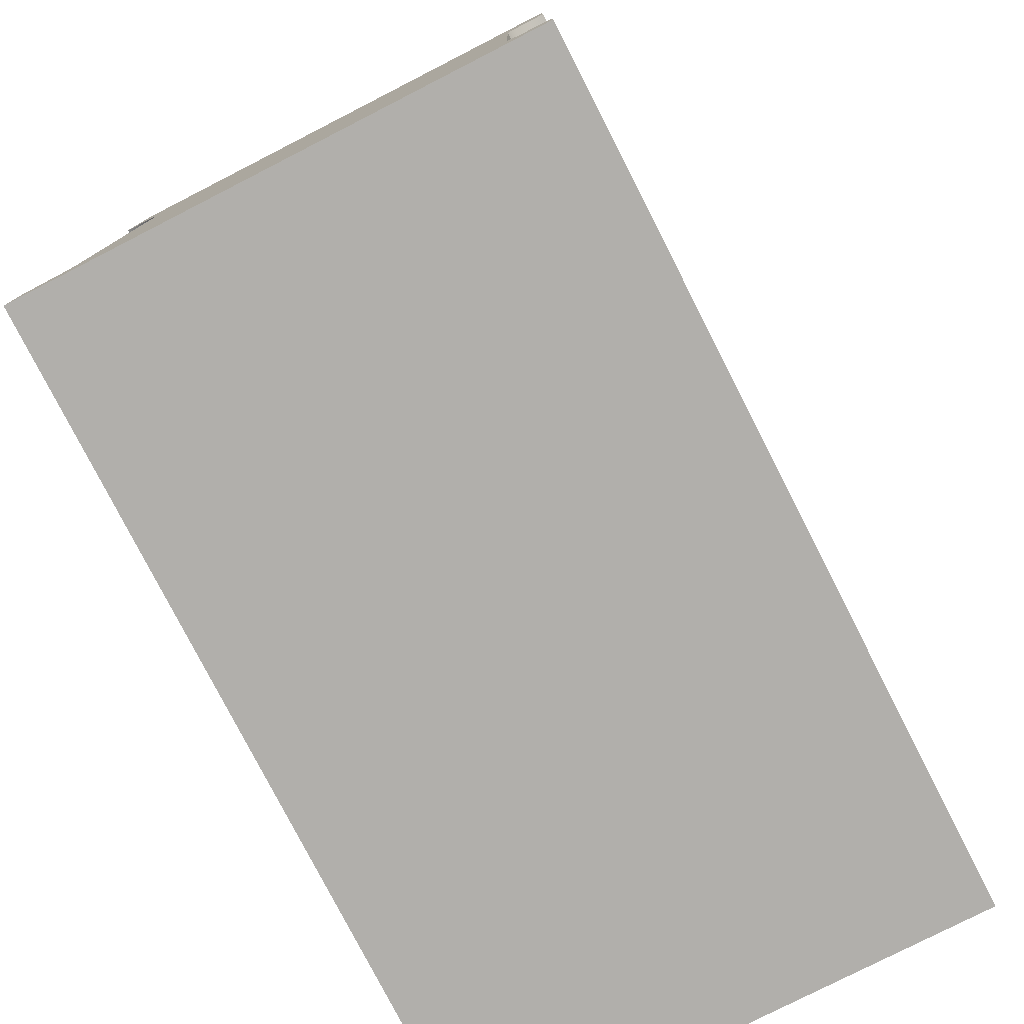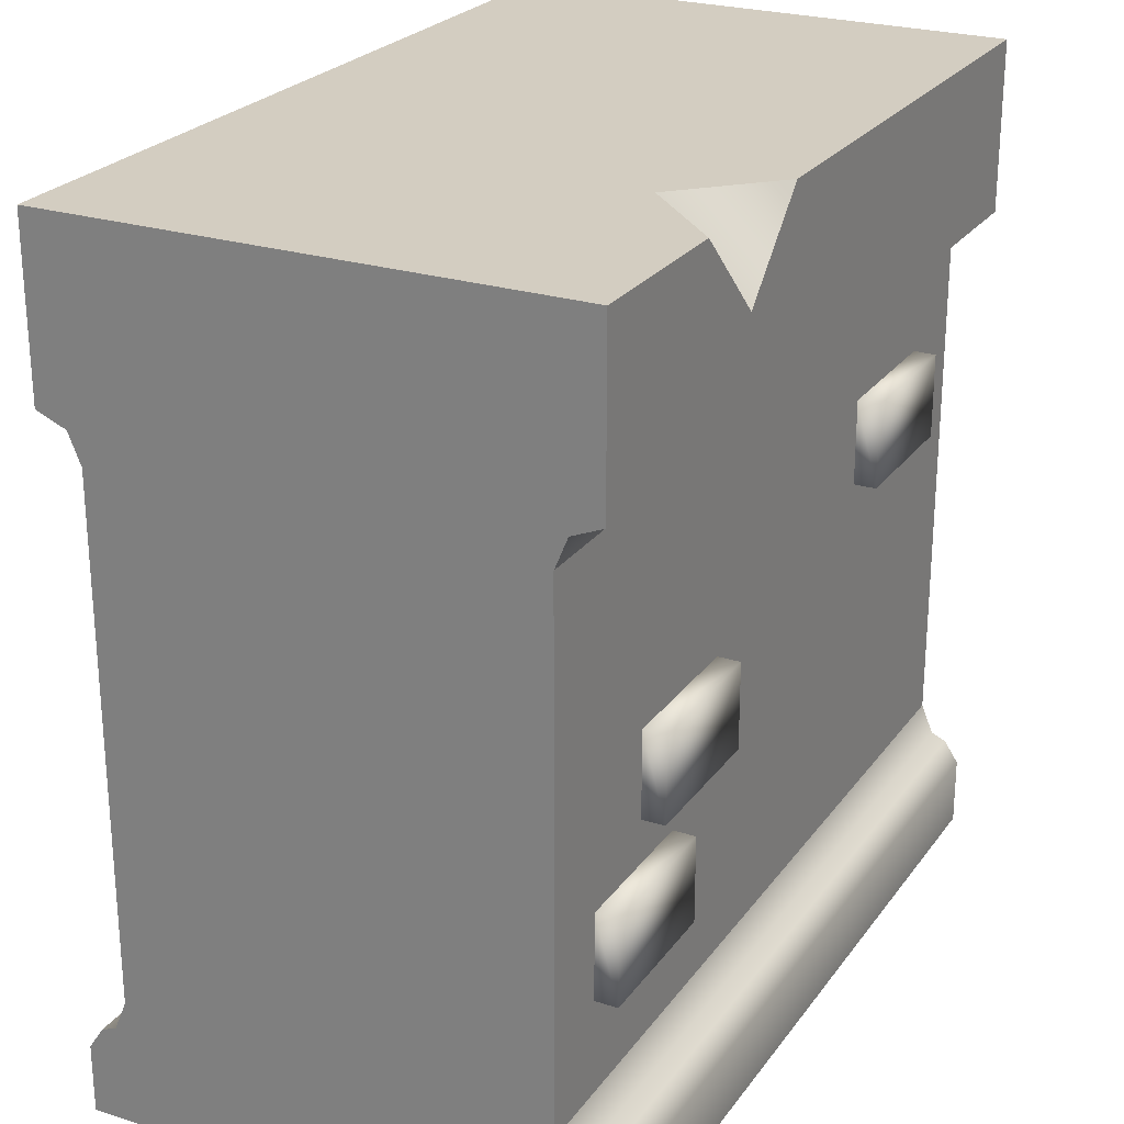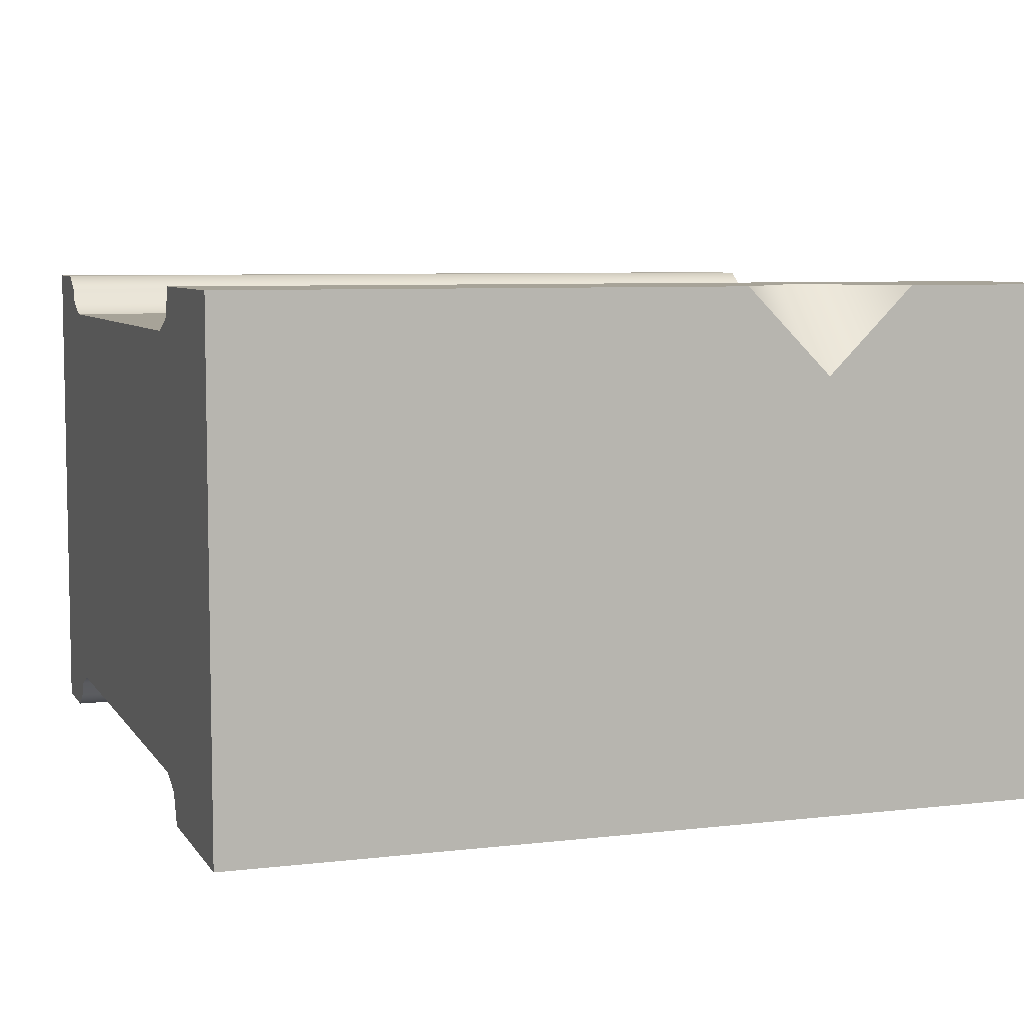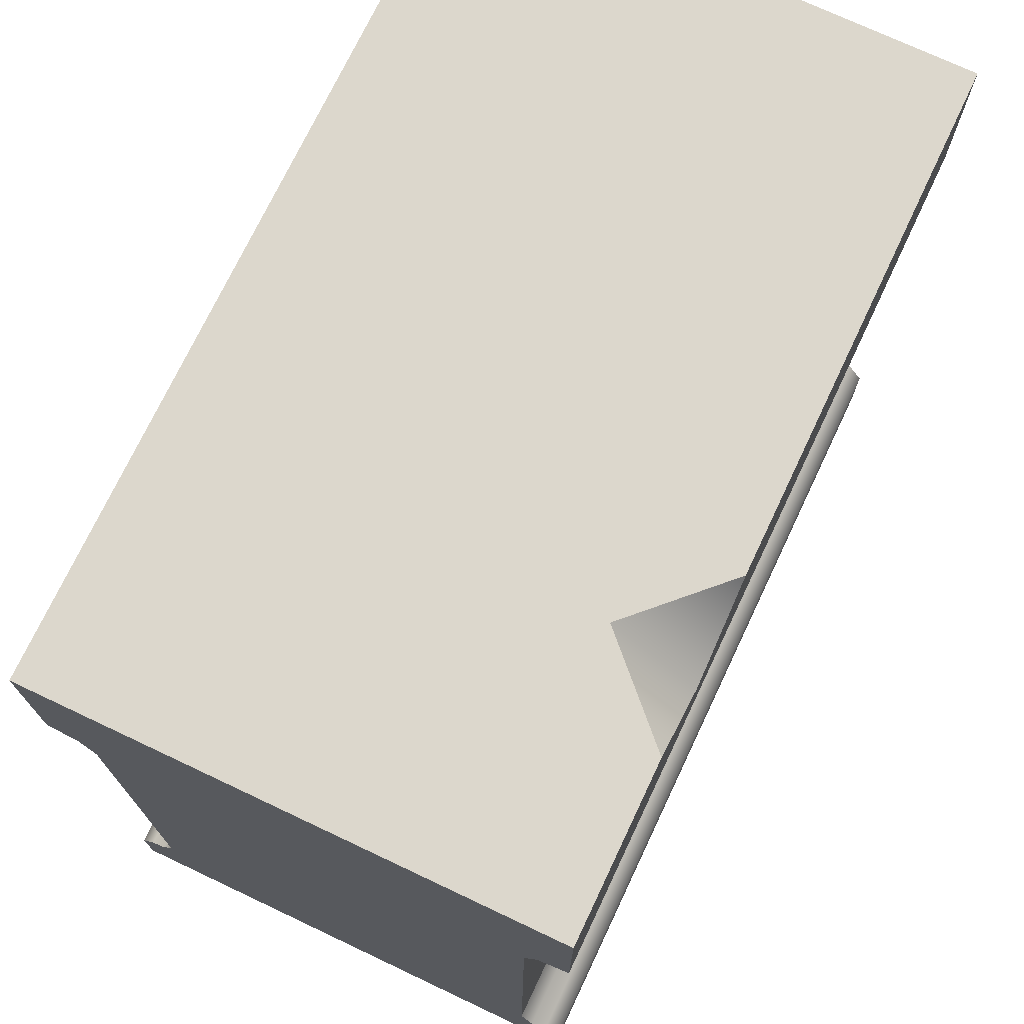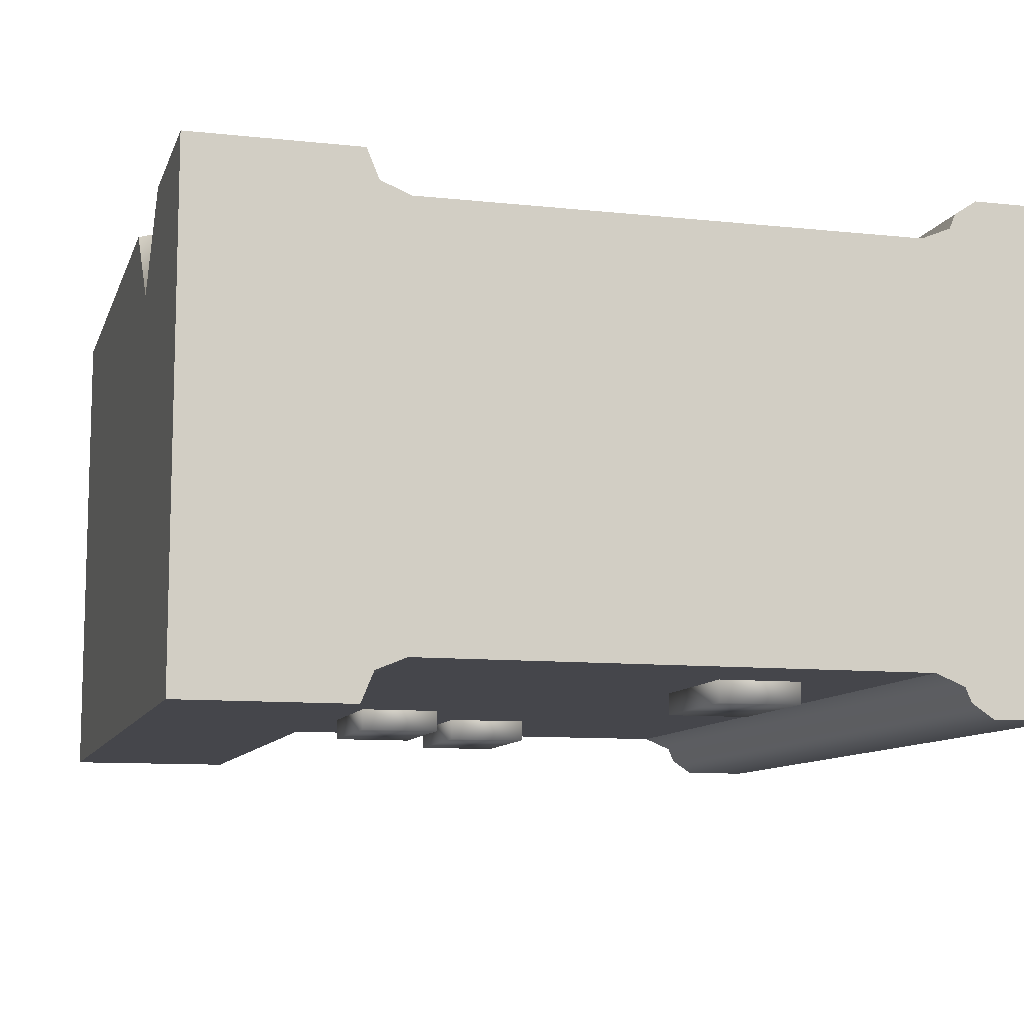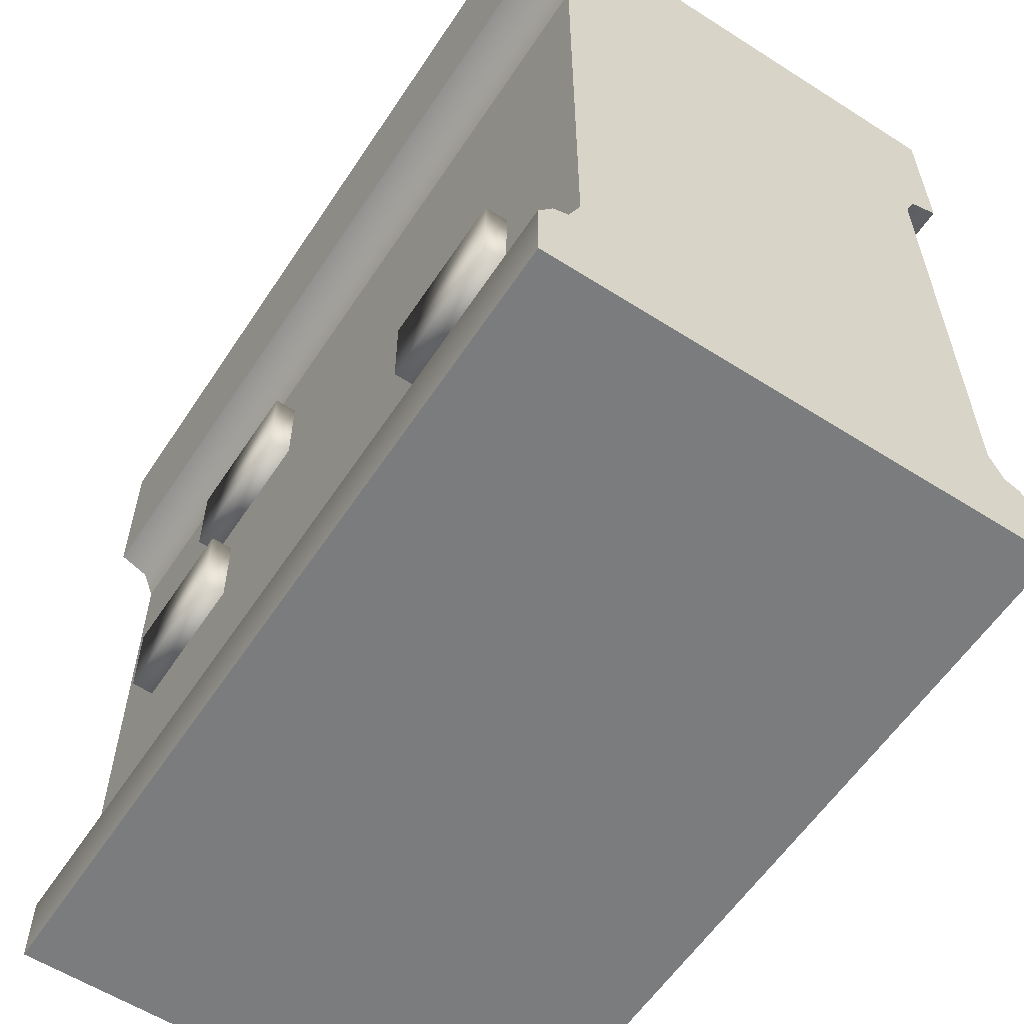
<metadata>
{"format":"obj","ext":"obj","renderer":"f3d","projection":"perspective","resolution":1024,"background":"white","views":[{"elev":-78.3,"azim":117.1,"up":"+Y"},{"elev":24.8,"azim":-62.7,"up":"+Y"},{"elev":6.8,"azim":160.9,"up":"+Z"},{"elev":72.9,"azim":-64.7,"up":"+Y"},{"elev":-10.0,"azim":-105.4,"up":"+Z"},{"elev":-58.7,"azim":-123.3,"up":"+Y"}]}
</metadata>
<code>
g wall
v 0.5 0.75 -0.25 1 1 1
v 0.5 0.15 -0.25 1 1 1
v 0.5 0.75 0.25 1 1 1
v 0.5 0.15 0.25 1 1 1
v -0.5 0.15 -0.25 1 1 1
v -0.5 0.75 -0.25 1 1 1
v -0.5 0.15 0.25 1 1 1
v -0.5 0.75 0.25 1 1 1
v -0.3702 0.2574 -0.25 1 1 1
v -0.3702 0.3572 -0.25 1 1 1
v -0.197 0.2574 -0.25 1 1 1
v -0.197 0.3572 -0.25 1 1 1
v 0.4137 0.4199 -0.25 1 1 1
v 0.2404 0.4199 -0.25 1 1 1
v 0.2404 0.5197 -0.25 1 1 1
v 0.4137 0.5197 -0.25 1 1 1
v 0.1118 0.5712 -0.25 1 1 1
v 0.285 0.5712 -0.25 1 1 1
v 0.1118 0.671 -0.25 1 1 1
v 0.285 0.671 -0.25 1 1 1
v 0.3932 0.6571 0.25 1 1 1
v 0.3932 0.5574 0.25 1 1 1
v 0.2199 0.6571 0.25 1 1 1
v 0.2199 0.5574 0.25 1 1 1
v -0.2434 0.2574 0.25 1 1 1
v -0.4167 0.2574 0.25 1 1 1
v -0.2434 0.3571 0.25 1 1 1
v -0.4167 0.3571 0.25 1 1 1
v -0.3167 0.507 0.25 1 1 1
v -0.3167 0.4073 0.25 1 1 1
v -0.1434 0.507 0.25 1 1 1
v -0.1434 0.4073 0.25 1 1 1
v 0.5 2.82e-16 -0.3 1 1 1
v 0.5 7.558e-16 0.3 1 1 1
v 0.5 0.08087 -0.3 1 1 1
v 0.5 0.1073 -0.2823 1 1 1
v 0.5 0.1146 -0.2646 1 1 1
v 0.5 0.1146 0.2646 1 1 1
v 0.5 0.1073 0.2823 1 1 1
v 0.5 0.08087 0.3 1 1 1
v -0.5 7.558e-16 0.3 1 1 1
v -0.5 0.08087 0.3 1 1 1
v -0.5 0.1073 0.2823 1 1 1
v -0.5 0.1146 0.2646 1 1 1
v -0.5 2.82e-16 -0.3 1 1 1
v -0.5 0.08087 -0.3 1 1 1
v -0.5 0.1073 -0.2823 1 1 1
v -0.5 0.1146 -0.2646 1 1 1
v -0.1434 0.4073 0.25 1 1 1
v -0.3167 0.4073 0.25 1 1 1
v -0.1434 0.4073 0.2762 1 1 1
v -0.3167 0.4073 0.2762 1 1 1
v -0.3167 0.507 0.25 1 1 1
v -0.3167 0.507 0.2762 1 1 1
v -0.1434 0.507 0.2762 1 1 1
v -0.1434 0.507 0.25 1 1 1
v -0.2434 0.2574 0.25 1 1 1
v -0.4167 0.2574 0.25 1 1 1
v -0.2434 0.2574 0.2762 1 1 1
v -0.4167 0.2574 0.2762 1 1 1
v -0.4167 0.3571 0.25 1 1 1
v -0.4167 0.3571 0.2762 1 1 1
v -0.2434 0.3571 0.2762 1 1 1
v -0.2434 0.3571 0.25 1 1 1
v 0.3932 0.5574 0.25 1 1 1
v 0.2199 0.5574 0.25 1 1 1
v 0.3932 0.5574 0.2762 1 1 1
v 0.2199 0.5574 0.2762 1 1 1
v 0.2199 0.6571 0.25 1 1 1
v 0.2199 0.6571 0.2762 1 1 1
v 0.3932 0.6571 0.2762 1 1 1
v -0.197 0.2574 -0.25 1 1 1
v -0.3702 0.2574 -0.2762 1 1 1
v -0.197 0.2574 -0.2762 1 1 1
v -0.197 0.3572 -0.25 1 1 1
v -0.197 0.3572 -0.2762 1 1 1
v -0.3702 0.3572 -0.2762 1 1 1
v 0.2404 0.4199 -0.25 1 1 1
v 0.2404 0.4199 -0.2762 1 1 1
v 0.4137 0.4199 -0.2762 1 1 1
v 0.4137 0.5197 -0.2762 1 1 1
v 0.2404 0.5197 -0.2762 1 1 1
v 0.2404 0.5197 -0.25 1 1 1
v 0.1118 0.5712 -0.2762 1 1 1
v 0.285 0.5712 -0.2762 1 1 1
v 0.285 0.671 -0.25 1 1 1
v 0.285 0.671 -0.2762 1 1 1
v 0.1118 0.671 -0.2762 1 1 1
v 0.1118 0.671 -0.25 1 1 1
v -0.2 1 0.2 1 1 1
v -0.1 1 0.3 1 1 1
v -0.2 0.9 0.3 1 1 1
v -0.3 1 0.3 1 1 1
v -0.5 0.7854 0.2646 1 1 1
v 0.5 0.7854 0.2646 1 1 1
v 0.5 0.8 0.3 1 1 1
v -0.5 0.8 0.3 1 1 1
v -0.5 0.8 -0.3 1 1 1
v 0.5 0.8 -0.3 1 1 1
v -0.5 1 -0.3 1 1 1
v 0.5 1 -0.3 1 1 1
v 0.5 0.7854 -0.2646 1 1 1
v -0.5 0.7854 -0.2646 1 1 1
v -0.5 1 0.3 1 1 1
v 0.5 1 0.3 1 1 1
f 3 2 1
f 2 3 4
f 7 6 5
f 6 7 8
f 5 9 2
f 9 5 6
f 9 6 10
f 11 2 9
f 10 6 12
f 13 2 11
f 13 11 12
f 2 13 1
f 13 12 14
f 12 6 14
f 14 6 15
f 1 13 16
f 15 17 16
f 15 6 17
f 18 16 17
f 1 16 18
f 17 6 19
f 1 18 20
f 19 6 20
f 1 20 6
f 22 3 21
f 21 3 23
f 23 3 8
f 22 4 3
f 8 24 23
f 25 4 22
f 4 25 7
f 26 7 25
f 7 26 8
f 25 22 27
f 8 26 28
f 8 29 24
f 24 29 22
f 8 30 29
f 8 28 30
f 31 22 29
f 30 28 32
f 27 32 28
f 27 22 32
f 32 22 31
f 35 34 33
f 34 35 36
f 34 36 37
f 34 37 2
f 34 2 4
f 34 4 38
f 34 38 39
f 34 39 40
f 40 41 34
f 41 40 42
f 39 42 40
f 42 39 43
f 44 39 38
f 39 44 43
f 4 44 38
f 44 4 7
f 34 45 33
f 45 34 41
f 46 33 45
f 33 46 35
f 47 35 46
f 35 47 36
f 41 46 45
f 46 41 47
f 47 41 48
f 48 41 5
f 5 41 7
f 7 41 44
f 44 41 43
f 43 41 42
f 47 37 36
f 37 47 48
f 5 37 48
f 37 5 2
f 51 50 49
f 50 51 52
f 52 53 50
f 53 52 54
f 51 54 52
f 54 51 55
f 56 51 49
f 51 56 55
f 53 55 56
f 55 53 54
f 59 58 57
f 58 59 60
f 60 61 58
f 61 60 62
f 59 62 60
f 62 59 63
f 64 59 57
f 59 64 63
f 61 63 64
f 63 61 62
f 67 66 65
f 66 67 68
f 68 69 66
f 69 68 70
f 67 70 68
f 70 67 71
f 21 67 65
f 67 21 71
f 69 71 21
f 71 69 70
f 73 72 9
f 72 73 74
f 74 75 72
f 75 74 76
f 73 76 74
f 76 73 77
f 10 73 9
f 73 10 77
f 75 77 10
f 77 75 76
f 79 13 78
f 13 79 80
f 80 16 13
f 16 80 81
f 79 81 80
f 81 79 82
f 83 79 78
f 79 83 82
f 16 82 83
f 82 16 81
f 84 18 17
f 18 84 85
f 85 86 18
f 86 85 87
f 84 87 85
f 87 84 88
f 89 84 17
f 84 89 88
f 86 88 89
f 88 86 87
f 6 3 1
f 3 6 8
f 92 91 90
f 90 93 92
f 3 94 8
f 94 3 95
f 97 95 96
f 95 97 94
f 100 99 98
f 99 100 101
f 103 99 102
f 99 103 98
f 103 1 6
f 1 103 102
f 103 100 98
f 100 103 104
f 104 103 6
f 104 6 8
f 104 8 94
f 104 94 97
f 105 99 101
f 99 105 102
f 102 105 1
f 1 105 3
f 3 105 95
f 95 105 96
f 100 105 101
f 105 100 91
f 91 100 90
f 90 100 93
f 93 100 104
f 92 105 91
f 105 92 96
f 92 97 96
f 97 92 104
f 104 92 93
g wall
f 3 2 1
f 2 3 4
f 7 6 5
f 6 7 8
f 5 9 2
f 9 5 6
f 9 6 10
f 11 2 9
f 10 6 12
f 13 2 11
f 13 11 12
f 2 13 1
f 13 12 14
f 12 6 14
f 14 6 15
f 1 13 16
f 15 17 16
f 15 6 17
f 18 16 17
f 1 16 18
f 17 6 19
f 1 18 20
f 19 6 20
f 1 20 6
f 22 3 21
f 21 3 23
f 23 3 8
f 22 4 3
f 8 24 23
f 25 4 22
f 4 25 7
f 26 7 25
f 7 26 8
f 25 22 27
f 8 26 28
f 8 29 24
f 24 29 22
f 8 30 29
f 8 28 30
f 31 22 29
f 30 28 32
f 27 32 28
f 27 22 32
f 32 22 31
f 35 34 33
f 34 35 36
f 34 36 37
f 34 37 2
f 34 2 4
f 34 4 38
f 34 38 39
f 34 39 40
f 40 41 34
f 41 40 42
f 39 42 40
f 42 39 43
f 44 39 38
f 39 44 43
f 4 44 38
f 44 4 7
f 34 45 33
f 45 34 41
f 46 33 45
f 33 46 35
f 47 35 46
f 35 47 36
f 41 46 45
f 46 41 47
f 47 41 48
f 48 41 5
f 5 41 7
f 7 41 44
f 44 41 43
f 43 41 42
f 47 37 36
f 37 47 48
f 5 37 48
f 37 5 2
f 51 50 49
f 50 51 52
f 52 53 50
f 53 52 54
f 51 54 52
f 54 51 55
f 56 51 49
f 51 56 55
f 53 55 56
f 55 53 54
f 59 58 57
f 58 59 60
f 60 61 58
f 61 60 62
f 59 62 60
f 62 59 63
f 64 59 57
f 59 64 63
f 61 63 64
f 63 61 62
f 67 66 65
f 66 67 68
f 68 69 66
f 69 68 70
f 67 70 68
f 70 67 71
f 21 67 65
f 67 21 71
f 69 71 21
f 71 69 70
f 73 72 9
f 72 73 74
f 74 75 72
f 75 74 76
f 73 76 74
f 76 73 77
f 10 73 9
f 73 10 77
f 75 77 10
f 77 75 76
f 79 13 78
f 13 79 80
f 80 16 13
f 16 80 81
f 79 81 80
f 81 79 82
f 83 79 78
f 79 83 82
f 16 82 83
f 82 16 81
f 84 18 17
f 18 84 85
f 85 86 18
f 86 85 87
f 84 87 85
f 87 84 88
f 89 84 17
f 84 89 88
f 86 88 89
f 88 86 87
f 6 3 1
f 3 6 8
f 92 91 90
f 90 93 92
f 3 94 8
f 94 3 95
f 97 95 96
f 95 97 94
f 100 99 98
f 99 100 101
f 103 99 102
f 99 103 98
f 103 1 6
f 1 103 102
f 103 100 98
f 100 103 104
f 104 103 6
f 104 6 8
f 104 8 94
f 104 94 97
f 105 99 101
f 99 105 102
f 102 105 1
f 1 105 3
f 3 105 95
f 95 105 96
f 100 105 101
f 105 100 91
f 91 100 90
f 90 100 93
f 93 100 104
f 92 105 91
f 105 92 96
f 92 97 96
f 97 92 104
f 104 92 93

</code>
